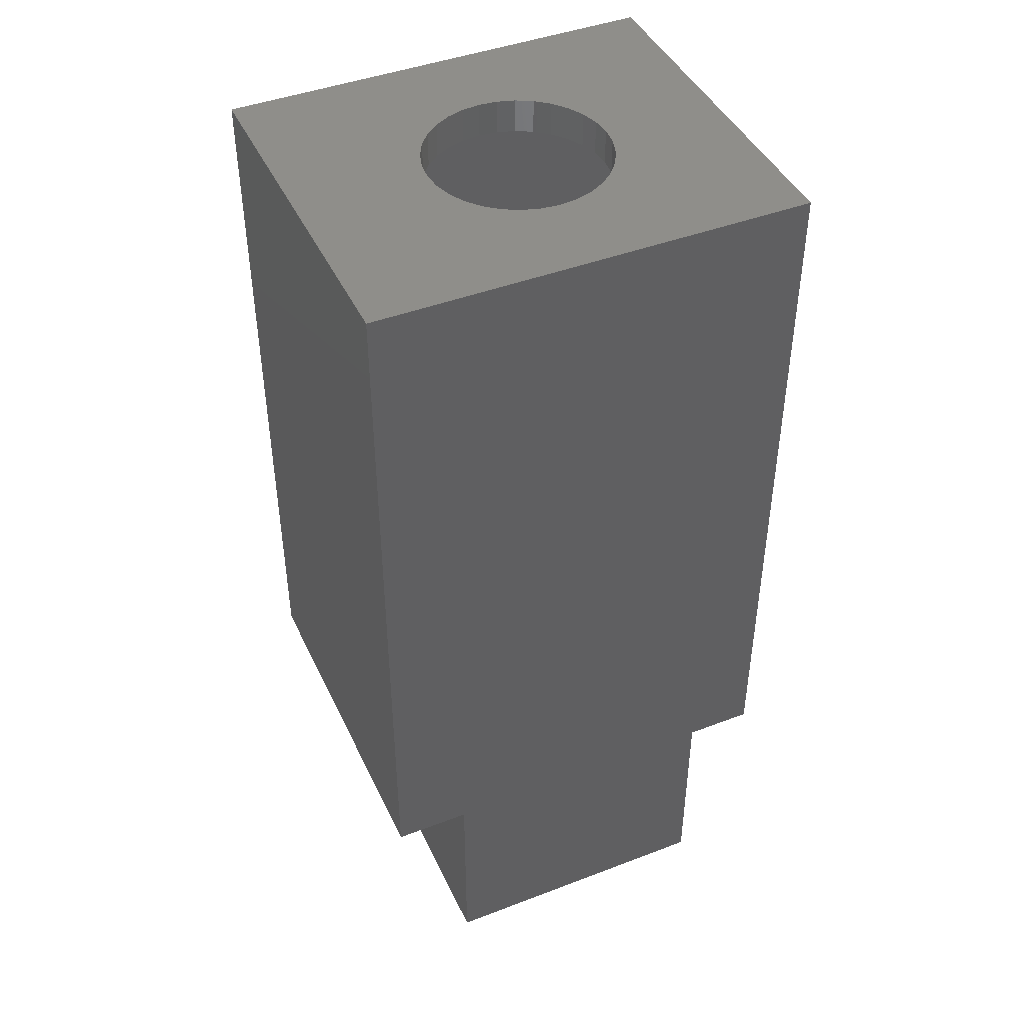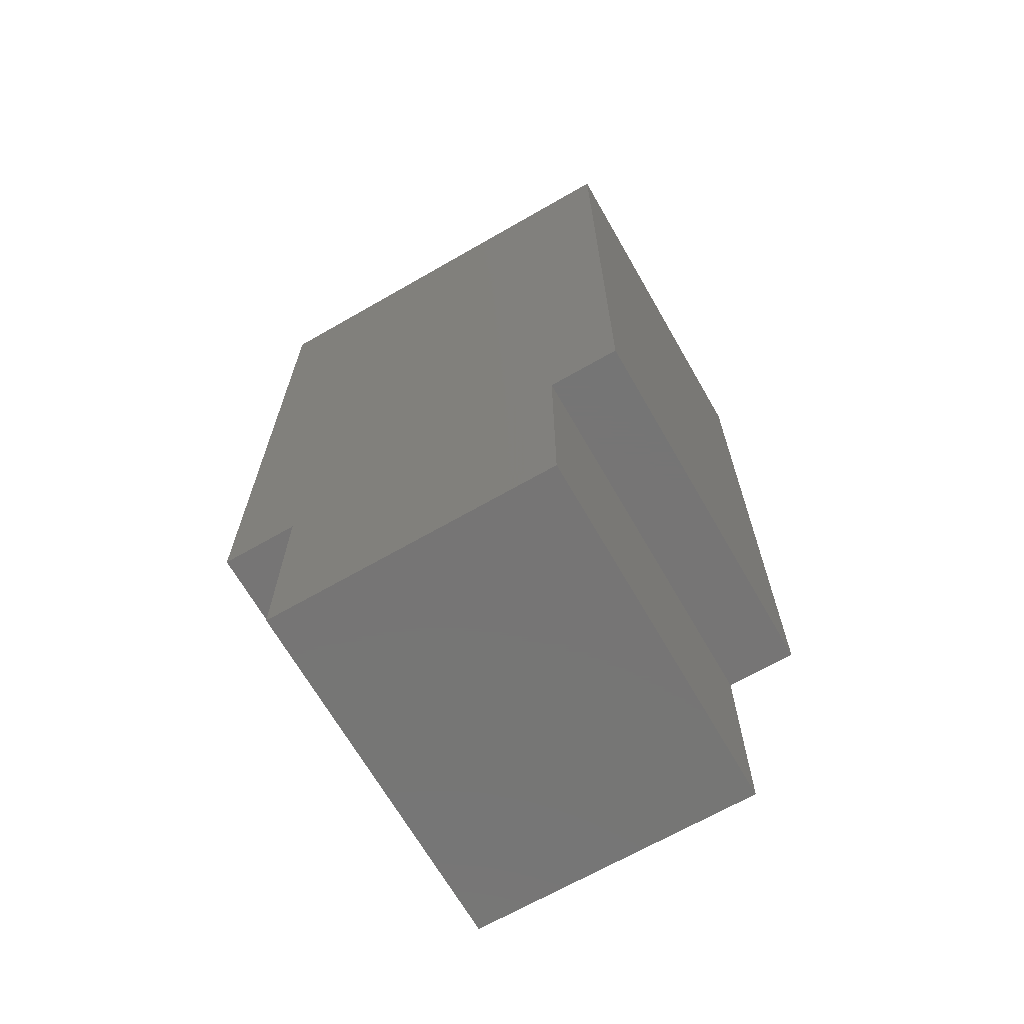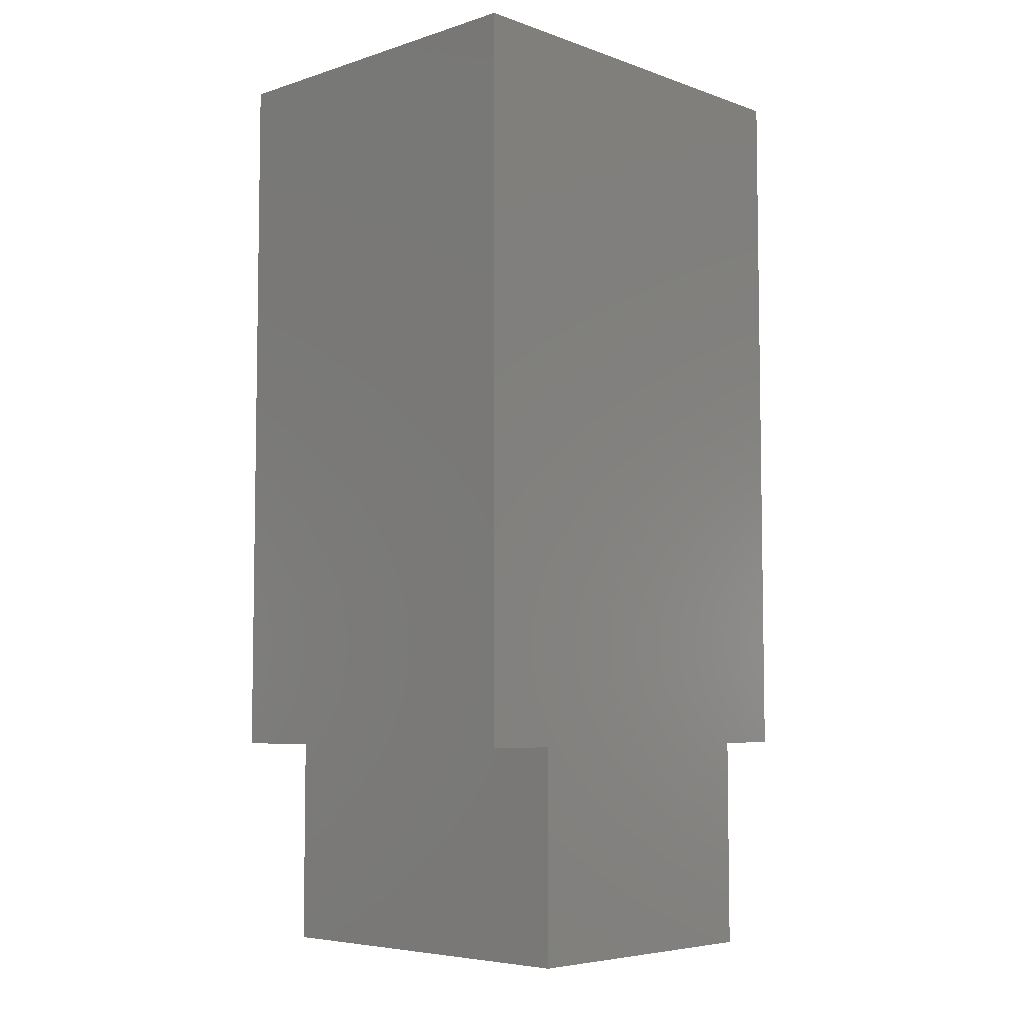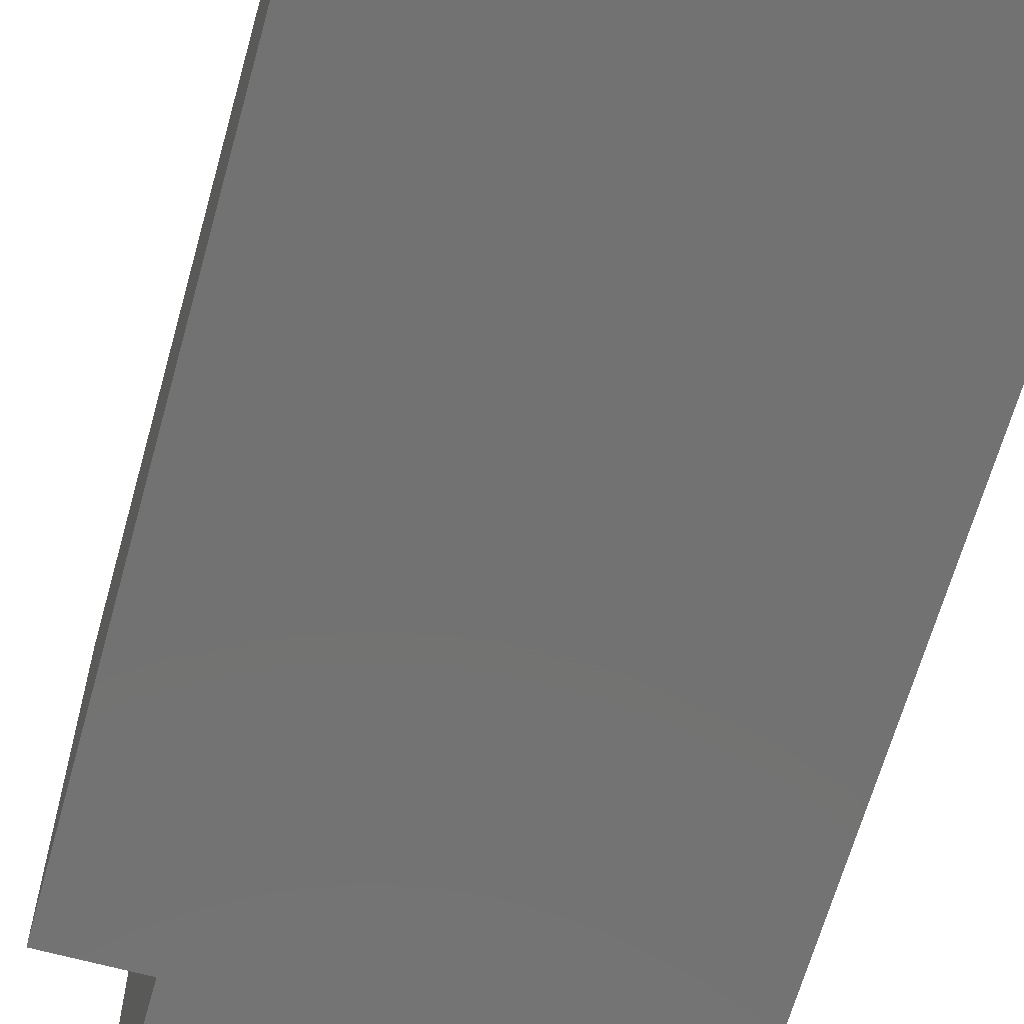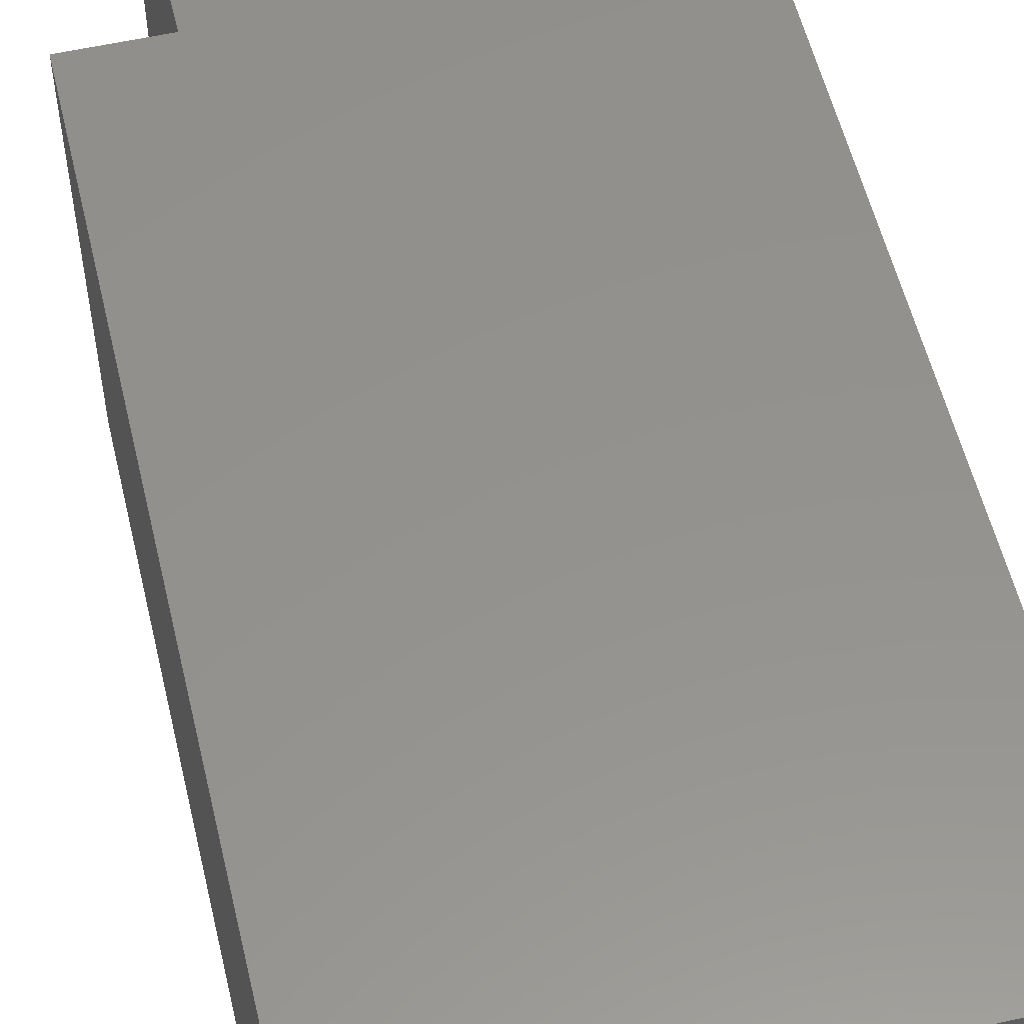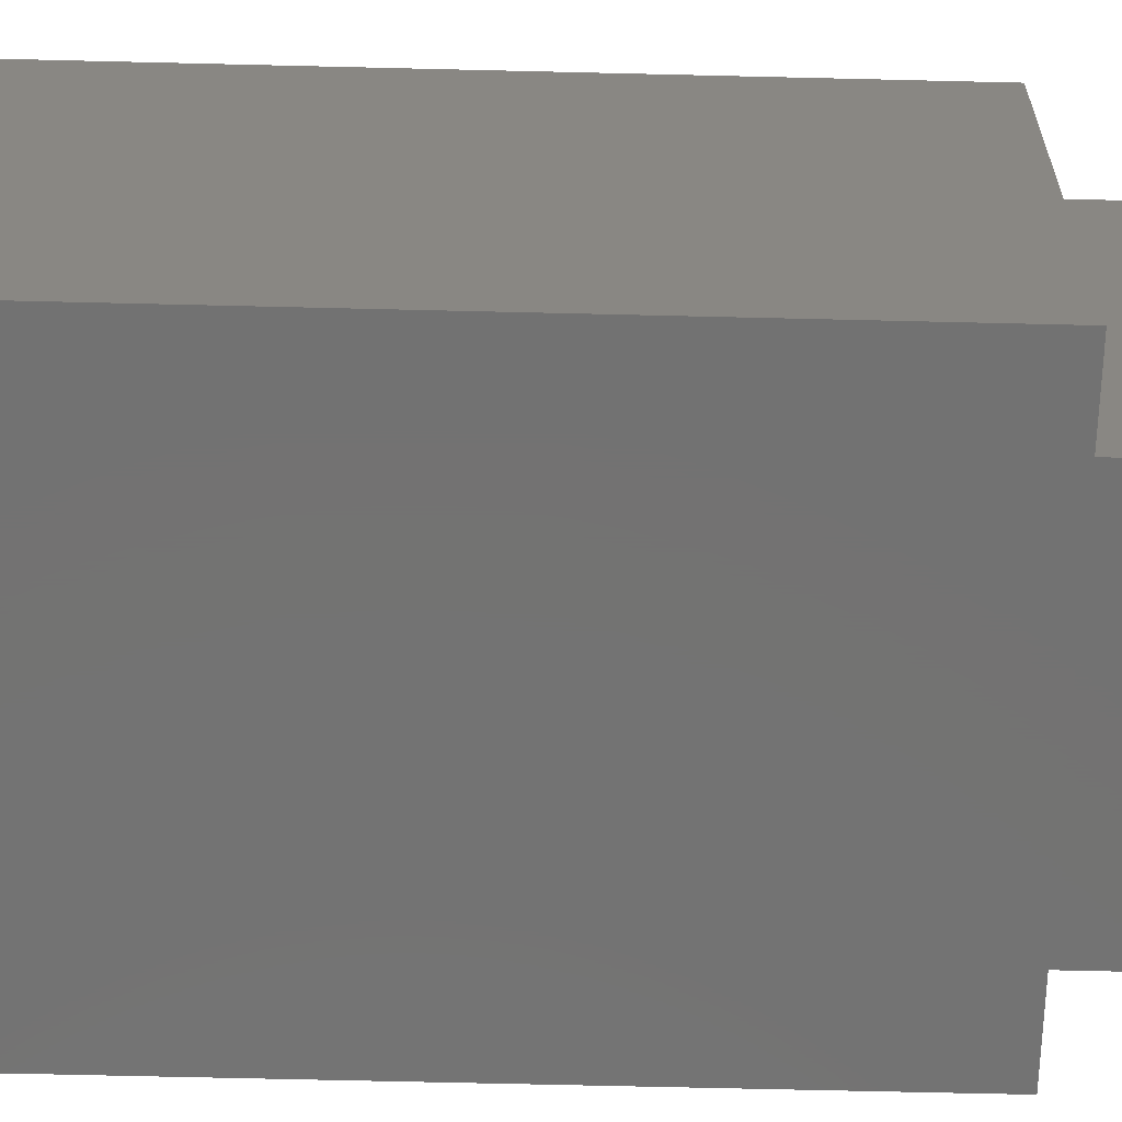
<metadata>
{"format":"stl","ext":"stl","renderer":"f3d","projection":"perspective","resolution":1024,"background":"white","views":[{"elev":44.0,"azim":-24.1,"up":"+Z"},{"elev":-67.9,"azim":29.9,"up":"+Z"},{"elev":-5.8,"azim":-46.3,"up":"+Z"},{"elev":-64.3,"azim":-15.5,"up":"+Y"},{"elev":55.6,"azim":-13.3,"up":"+Y"},{"elev":-64.7,"azim":88.6,"up":"+Y"}]}
</metadata>
<code>
# stl→obj: 160 verts, 312 faces
v -0.07812 -0.1641 0.3906
v -0.07812 -0.1641 0.4219
v -0.07653 -0.1479 0.3906
v -0.07653 -0.1479 0.4219
v -0.07182 -0.1323 0.3906
v -0.07182 -0.1323 0.4219
v -0.06415 -0.118 0.3906
v -0.06415 -0.118 0.4219
v -0.05385 -0.1054 0.3906
v -0.05385 -0.1054 0.4219
v -0.04128 -0.09514 0.3906
v -0.04128 -0.09514 0.4219
v -0.02695 -0.08748 0.3906
v -0.02695 -0.08748 0.4219
v -0.0114 -0.08276 0.3906
v -0.0114 -0.08276 0.4219
v 0.00477 -0.08117 0.3906
v 0.00477 -0.08117 0.4219
v 0.02094 -0.08276 0.3906
v 0.02094 -0.08276 0.4219
v 0.03649 -0.08748 0.3906
v 0.03649 -0.08748 0.4219
v 0.05082 -0.09514 0.3906
v 0.05082 -0.09514 0.4219
v 0.06339 -0.1054 0.3906
v 0.06339 -0.1054 0.4219
v 0.07369 -0.118 0.3906
v 0.07369 -0.118 0.4219
v 0.08135 -0.1323 0.3906
v 0.08135 -0.1323 0.4219
v 0.08607 -0.1479 0.3906
v 0.08607 -0.1479 0.4219
v 0.08766 -0.1641 0.3906
v 0.08766 -0.1641 0.4219
v 0.08607 -0.1802 0.3906
v 0.08607 -0.1802 0.4219
v 0.08135 -0.1958 0.3906
v 0.08135 -0.1958 0.4219
v 0.07369 -0.2101 0.3906
v 0.07369 -0.2101 0.4219
v 0.06339 -0.2227 0.3906
v 0.06339 -0.2227 0.4219
v 0.05082 -0.233 0.3906
v 0.05082 -0.233 0.4219
v 0.03649 -0.2406 0.3906
v 0.03649 -0.2406 0.4219
v 0.02094 -0.2454 0.3906
v 0.02094 -0.2454 0.4219
v 0.00477 -0.247 0.3906
v 0.00477 -0.247 0.4219
v -0.0114 -0.2454 0.3906
v -0.0114 -0.2454 0.4219
v -0.02695 -0.2406 0.3906
v -0.02695 -0.2406 0.4219
v -0.04128 -0.233 0.3906
v -0.04128 -0.233 0.4219
v -0.05385 -0.2227 0.3906
v -0.05385 -0.2227 0.4219
v -0.06415 -0.2101 0.3906
v -0.06415 -0.2101 0.4219
v -0.07182 -0.1958 0.3906
v -0.07182 -0.1958 0.4219
v -0.07653 -0.1802 0.3906
v -0.07653 -0.1802 0.4219
v 0.00477 -0.08117 0.7188
v -0.0114 -0.08276 0.75
v -0.0114 -0.08276 0.7188
v -0.02695 -0.08748 0.75
v -0.02695 -0.08748 0.7188
v -0.04128 -0.09514 0.75
v -0.04128 -0.09514 0.7188
v -0.05385 -0.1054 0.75
v -0.05385 -0.1054 0.7188
v -0.06415 -0.118 0.75
v -0.06415 -0.118 0.7188
v -0.07182 -0.1323 0.75
v -0.07182 -0.1323 0.7188
v -0.07653 -0.1479 0.75
v -0.07653 -0.1479 0.7188
v -0.07812 -0.1641 0.75
v -0.07812 -0.1641 0.7188
v 0.00477 -0.08117 0.75
v 0.02094 -0.08276 0.7188
v 0.02094 -0.08276 0.75
v 0.03649 -0.08748 0.7188
v 0.03649 -0.08748 0.75
v 0.05082 -0.09514 0.7188
v 0.05082 -0.09514 0.75
v 0.06339 -0.1054 0.7188
v 0.06339 -0.1054 0.75
v 0.07369 -0.118 0.7188
v 0.07369 -0.118 0.75
v 0.08135 -0.1323 0.7188
v 0.08135 -0.1323 0.75
v 0.08607 -0.1479 0.7188
v 0.08607 -0.1479 0.75
v 0.08766 -0.1641 0.7188
v 0.08766 -0.1641 0.75
v 0.00477 -0.247 0.7188
v 0.02094 -0.2454 0.75
v 0.02094 -0.2454 0.7188
v 0.03649 -0.2406 0.75
v 0.03649 -0.2406 0.7188
v 0.05082 -0.233 0.75
v 0.05082 -0.233 0.7188
v 0.06339 -0.2227 0.75
v 0.06339 -0.2227 0.7188
v 0.07369 -0.2101 0.75
v 0.07369 -0.2101 0.7188
v 0.08135 -0.1958 0.75
v 0.08135 -0.1958 0.7188
v 0.08607 -0.1802 0.75
v 0.08607 -0.1802 0.7188
v 0.00477 -0.247 0.75
v -0.0114 -0.2454 0.7188
v -0.0114 -0.2454 0.75
v -0.02695 -0.2406 0.7188
v -0.02695 -0.2406 0.75
v -0.04128 -0.233 0.7188
v -0.04128 -0.233 0.75
v -0.05385 -0.2227 0.7188
v -0.05385 -0.2227 0.75
v -0.06415 -0.2101 0.7188
v -0.06415 -0.2101 0.75
v -0.07182 -0.1958 0.7188
v -0.07182 -0.1958 0.75
v -0.07653 -0.1802 0.7188
v -0.07653 -0.1802 0.75
v -0.1641 -0.2969 0.7188
v -0.1641 -0.03125 0.7188
v 0.1625 -0.2969 0.7188
v 0.1625 -0.03125 0.7188
v 0.1625 -0.2969 0.1328
v 0.1625 -0.03125 0.1328
v -0.1641 -0.03125 0.1328
v -0.09581 -0.03125 0.1328
v 0.1011 -0.03125 0.1328
v -0.09581 -0.03125 -0.05831
v 0.1011 -0.03125 -0.05831
v -0.1641 -0.2969 0.1328
v 0.1011 -0.2969 0.1328
v -0.09581 -0.2969 0.1328
v -0.09581 -0.2969 -0.05831
v 0.1011 -0.2969 -0.05831
v 0.1938 5.759e-17 0.75
v 0.1938 -0.3281 0.75
v -0.1953 3.6e-17 0.75
v -0.1953 -0.3281 0.75
v -0.1953 -0.3281 0.1016
v -0.1271 -0.3281 0.1016
v 0.1323 -0.3281 0.1016
v 0.1938 -0.3281 0.1016
v -0.1271 -0.3281 -0.08956
v 0.1323 -0.3281 -0.08956
v 0.1938 2.16e-17 0.1016
v 0.1323 1.819e-17 0.1016
v -0.1271 3.789e-18 0.1016
v -0.1953 0 0.1016
v -0.1271 -6.82e-18 -0.08956
v 0.1323 7.578e-18 -0.08956
f 1 2 3
f 3 2 4
f 3 4 5
f 5 4 6
f 5 6 7
f 7 6 8
f 7 8 9
f 9 8 10
f 9 10 11
f 11 10 12
f 11 12 13
f 13 12 14
f 13 14 15
f 15 14 16
f 15 16 17
f 17 16 18
f 17 18 19
f 19 18 20
f 19 20 21
f 21 20 22
f 21 22 23
f 23 22 24
f 23 24 25
f 25 24 26
f 25 26 27
f 27 26 28
f 27 28 29
f 29 28 30
f 29 30 31
f 31 30 32
f 31 32 33
f 33 32 34
f 33 34 35
f 35 34 36
f 35 36 37
f 37 36 38
f 37 38 39
f 39 38 40
f 39 40 41
f 41 40 42
f 41 42 43
f 43 42 44
f 43 44 45
f 45 44 46
f 45 46 47
f 47 46 48
f 47 48 49
f 49 48 50
f 49 50 51
f 51 50 52
f 51 52 53
f 53 52 54
f 53 54 55
f 55 54 56
f 55 56 57
f 57 56 58
f 57 58 59
f 59 58 60
f 59 60 61
f 61 60 62
f 61 62 63
f 63 62 64
f 63 64 1
f 1 64 2
f 65 66 67
f 67 66 68
f 67 68 69
f 69 68 70
f 69 70 71
f 71 70 72
f 71 72 73
f 73 72 74
f 73 74 75
f 75 74 76
f 75 76 77
f 77 76 78
f 77 78 79
f 79 78 80
f 79 80 81
f 66 65 82
f 82 65 83
f 82 83 84
f 84 83 85
f 84 85 86
f 86 85 87
f 86 87 88
f 88 87 89
f 88 89 90
f 90 89 91
f 90 91 92
f 92 91 93
f 92 93 94
f 94 93 95
f 94 95 96
f 96 95 97
f 96 97 98
f 99 100 101
f 101 100 102
f 101 102 103
f 103 102 104
f 103 104 105
f 105 104 106
f 105 106 107
f 107 106 108
f 107 108 109
f 109 108 110
f 109 110 111
f 111 110 112
f 111 112 113
f 113 112 98
f 113 98 97
f 100 99 114
f 114 99 115
f 114 115 116
f 116 115 117
f 116 117 118
f 118 117 119
f 118 119 120
f 120 119 121
f 120 121 122
f 122 121 123
f 122 123 124
f 124 123 125
f 124 125 126
f 126 125 127
f 126 127 128
f 128 127 81
f 128 81 80
f 16 20 18
f 20 16 14
f 20 14 22
f 22 14 12
f 22 12 24
f 24 12 10
f 24 10 26
f 42 56 44
f 44 56 54
f 44 54 46
f 46 54 52
f 46 52 48
f 48 52 50
f 26 10 28
f 28 10 8
f 28 8 30
f 30 8 6
f 30 6 32
f 32 6 4
f 32 4 34
f 34 4 2
f 34 2 36
f 36 2 64
f 36 64 38
f 38 64 62
f 38 62 40
f 40 62 60
f 40 60 42
f 42 60 58
f 42 58 56
f 129 130 81
f 129 81 127
f 129 127 125
f 129 125 123
f 129 123 121
f 129 121 119
f 129 119 117
f 129 117 115
f 129 115 99
f 129 99 101
f 129 101 131
f 132 131 97
f 132 97 95
f 132 95 93
f 132 93 91
f 132 91 89
f 132 89 87
f 132 87 85
f 132 85 83
f 130 132 83
f 130 83 65
f 130 65 67
f 130 67 69
f 130 69 71
f 130 71 73
f 130 73 75
f 130 75 77
f 130 77 79
f 130 79 81
f 131 101 103
f 131 103 105
f 131 105 107
f 131 107 109
f 131 109 111
f 131 111 113
f 131 113 97
f 17 19 15
f 13 15 19
f 21 13 19
f 11 13 21
f 23 11 21
f 9 11 23
f 25 9 23
f 43 55 41
f 53 55 43
f 45 53 43
f 51 53 45
f 47 51 45
f 49 51 47
f 55 57 41
f 41 57 59
f 41 59 39
f 39 59 61
f 39 61 37
f 37 61 63
f 37 63 35
f 35 63 1
f 35 1 33
f 33 1 3
f 33 3 31
f 31 3 5
f 31 5 29
f 29 5 7
f 29 7 27
f 27 7 9
f 27 9 25
f 133 131 134
f 134 131 132
f 132 130 135
f 132 135 136
f 132 136 137
f 132 137 134
f 138 139 136
f 136 139 137
f 129 140 130
f 130 140 135
f 131 133 141
f 131 141 142
f 131 142 140
f 131 140 129
f 143 142 144
f 144 142 141
f 141 133 137
f 137 133 134
f 139 144 137
f 137 144 141
f 138 143 139
f 139 143 144
f 136 142 138
f 138 142 143
f 140 142 135
f 135 142 136
f 145 84 86
f 145 86 88
f 145 88 90
f 145 90 92
f 145 92 94
f 145 94 96
f 145 96 98
f 145 98 146
f 147 148 80
f 147 80 78
f 147 78 76
f 147 76 74
f 147 74 72
f 147 72 70
f 147 70 68
f 147 68 66
f 147 66 82
f 147 82 84
f 147 84 145
f 146 98 112
f 146 112 110
f 146 110 108
f 146 108 106
f 146 106 104
f 146 104 102
f 146 102 100
f 148 146 100
f 148 100 114
f 148 114 116
f 148 116 118
f 148 118 120
f 148 120 122
f 148 122 124
f 148 124 126
f 148 126 128
f 148 128 80
f 146 148 149
f 146 149 150
f 146 150 151
f 146 151 152
f 153 154 150
f 150 154 151
f 145 155 156
f 145 156 157
f 145 157 158
f 145 158 147
f 159 157 160
f 160 157 156
f 148 147 149
f 149 147 158
f 152 155 146
f 146 155 145
f 151 156 152
f 152 156 155
f 160 156 154
f 154 156 151
f 159 160 153
f 153 160 154
f 157 159 150
f 150 159 153
f 149 158 150
f 150 158 157

</code>
